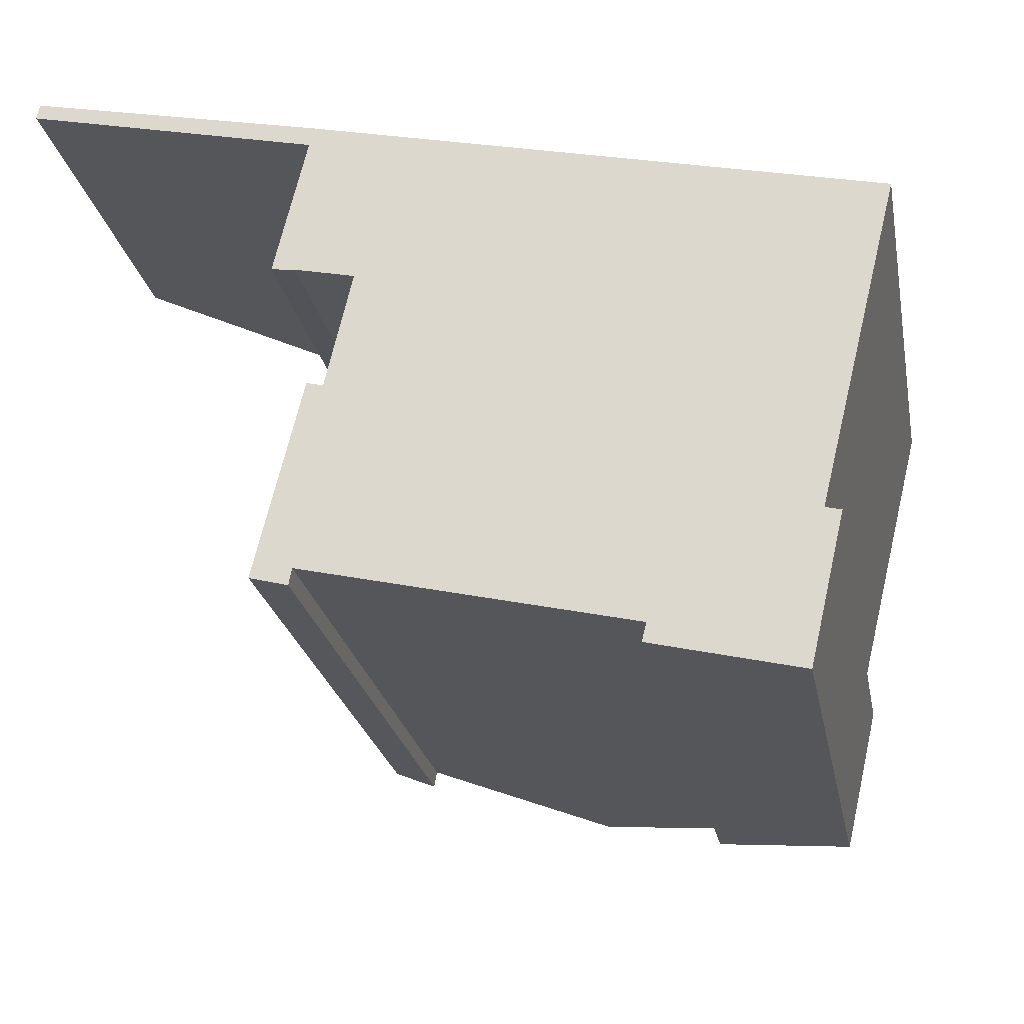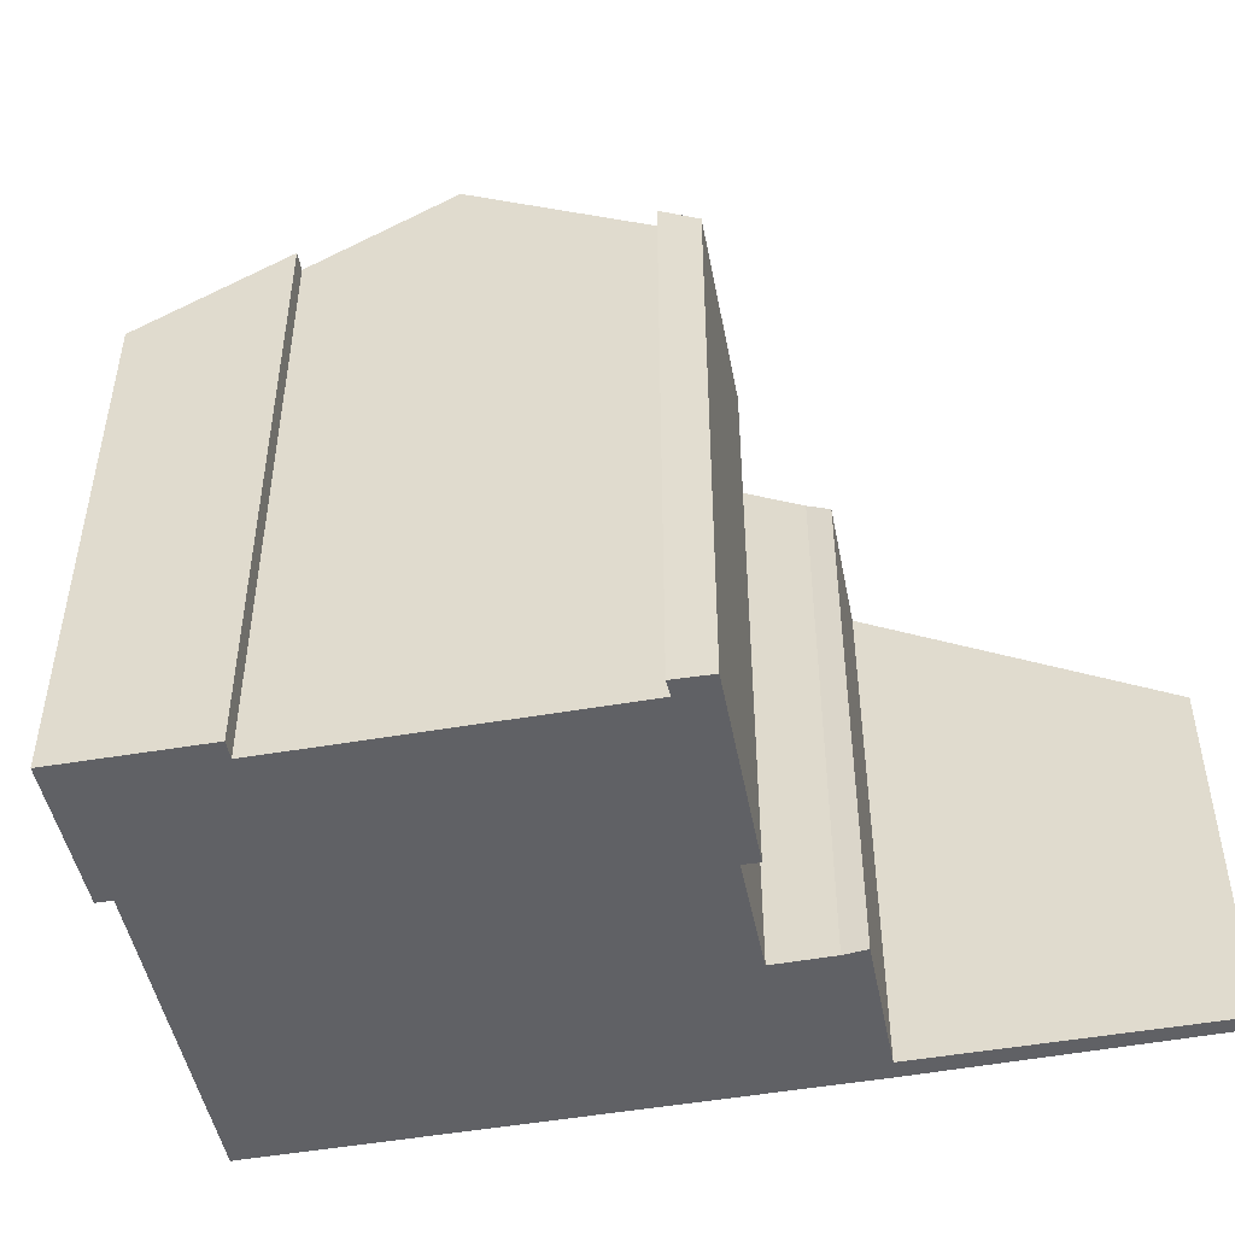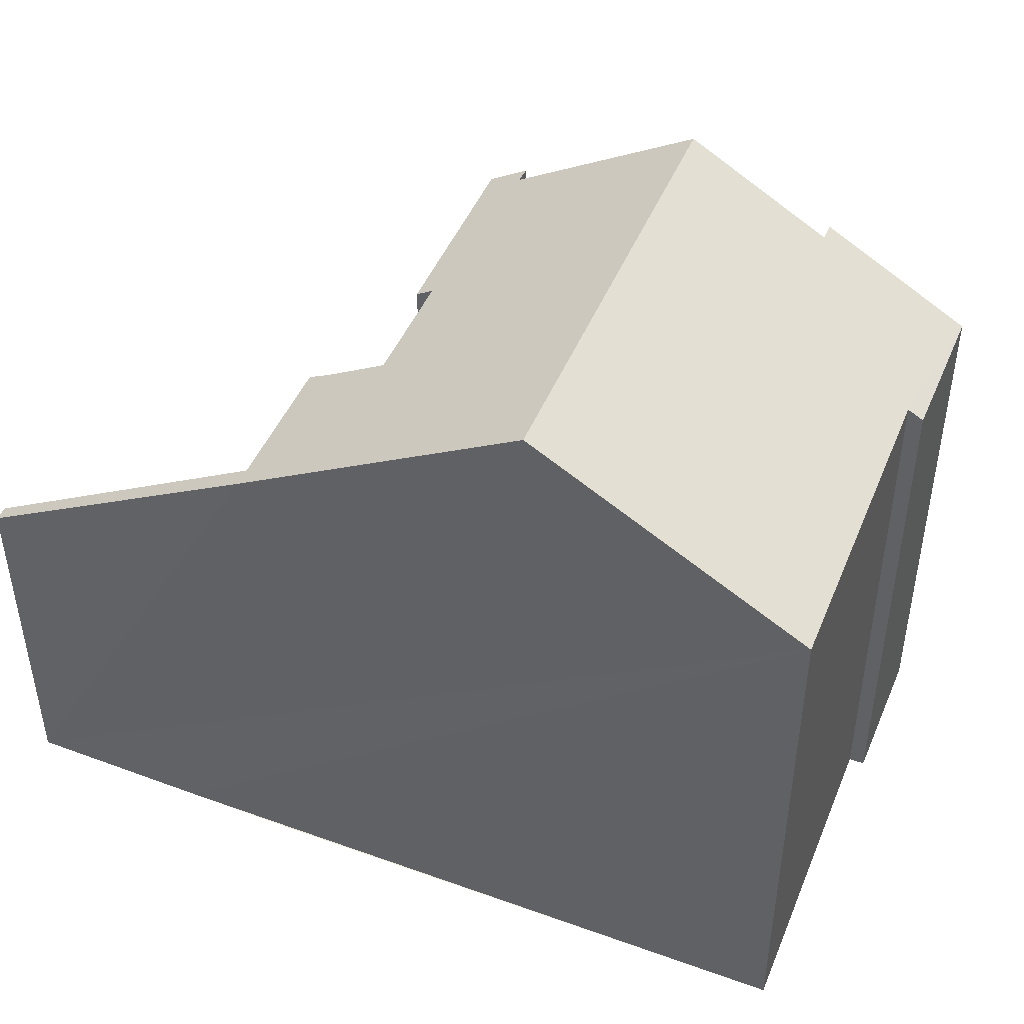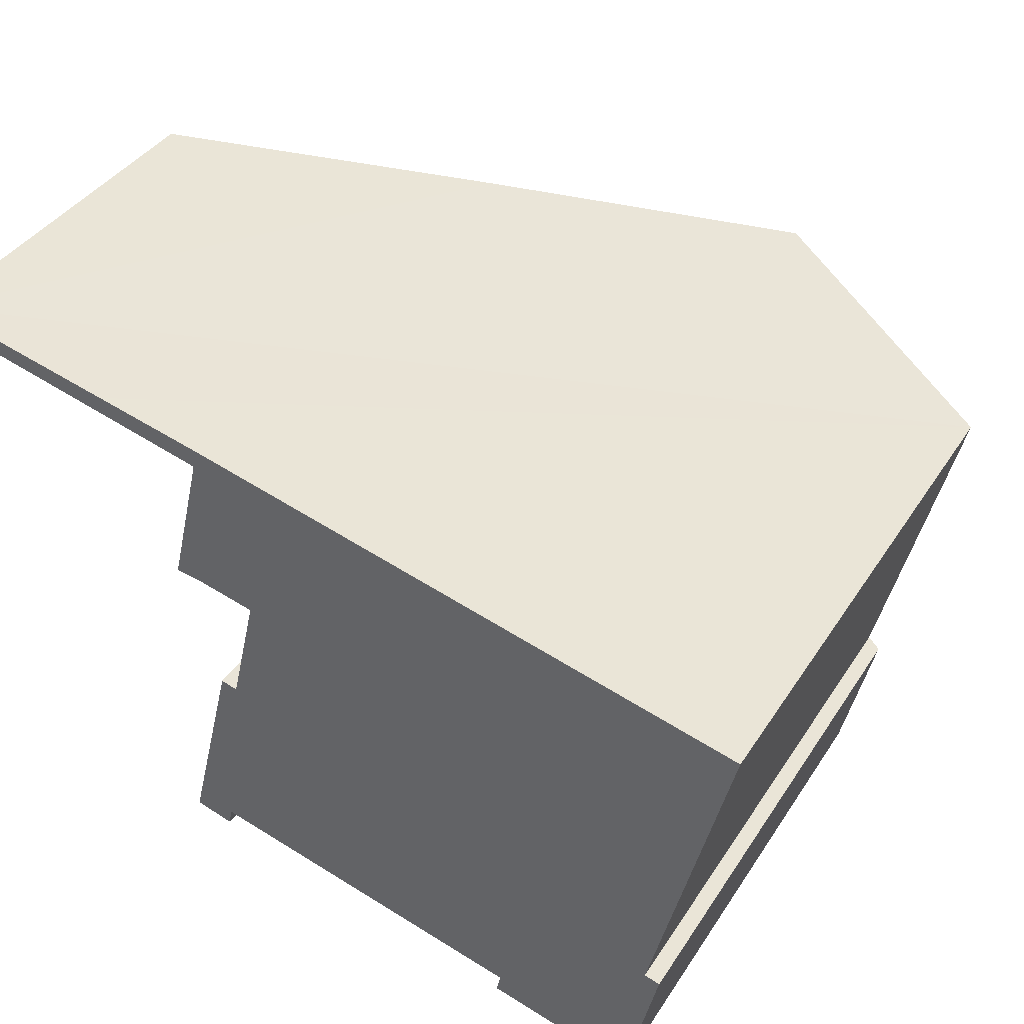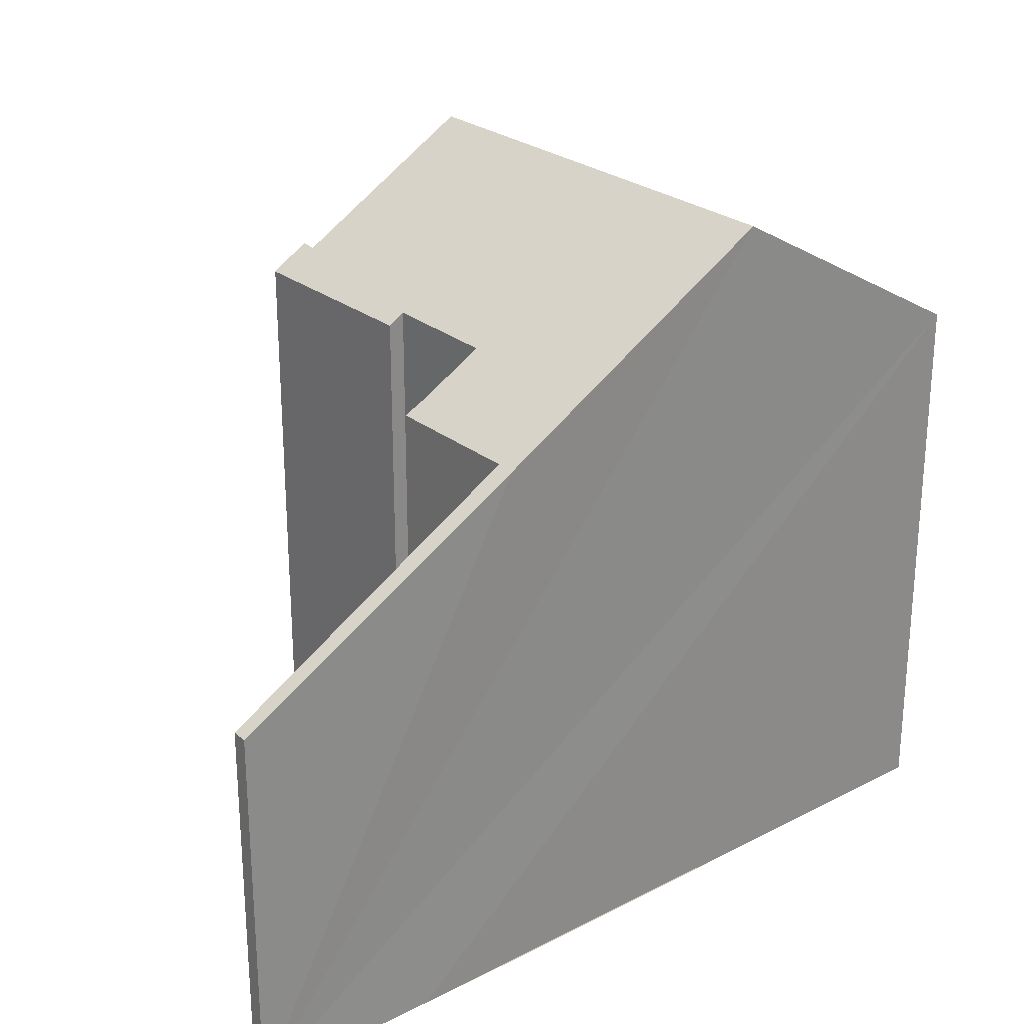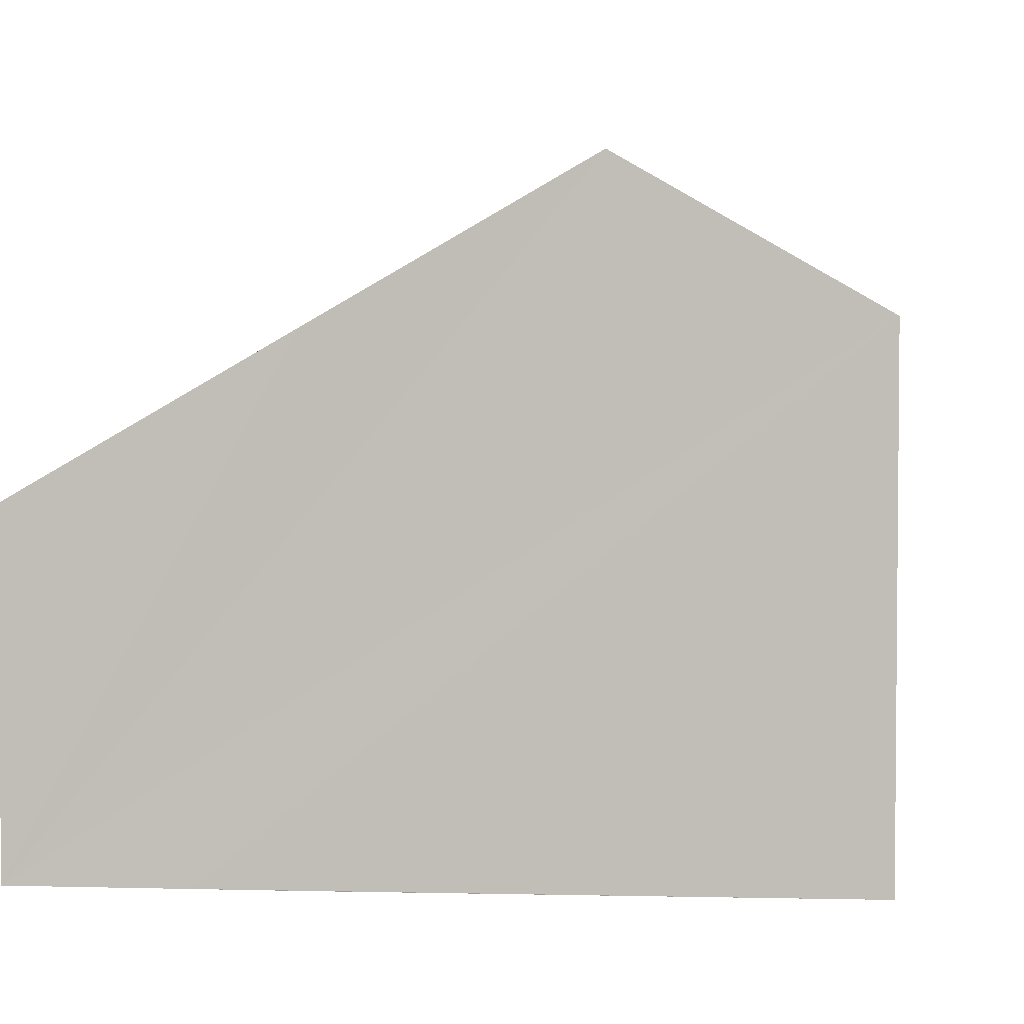
<metadata>
{"format":"obj","ext":"obj","renderer":"f3d","projection":"perspective","resolution":1024,"background":"white","views":[{"elev":-24.3,"azim":10.8,"up":"+Z"},{"elev":-48.4,"azim":-155.6,"up":"+Y"},{"elev":46.3,"azim":35.4,"up":"+Y"},{"elev":38.7,"azim":29.3,"up":"+Z"},{"elev":26.3,"azim":-26.1,"up":"+Y"},{"elev":3.0,"azim":17.2,"up":"+Y"}]}
</metadata>
<code>
v  4.384 10.28 -9.246
v  5.101 10.66 -9.133
v  5.048 10.67 -9.424
v  5.213 10.28 -5.829
v  5.498 10.45 -5.906
v  10.19 12.54 -2.031
v  8.293 12.54 -9.891
v  0.056 6.589 0.265
v  3.305 8.494 -0.448
v  0 6.593 4.037e-16
v  5.007 9.538 -1.167
v  5.086 9.538 -0.839
v  5.151 9.576 -0.853
v  5.088 9.586 -1.186
v  4.516 9.592 -3.601
v  4.931 9.83 -3.652
v  5.965 10.44 -3.886
v  10.67 11.1 -10.79
v  10.75 11.1 -10.47
v  13.22 9.595 -11.41
v  13.54 9.768 -8.78
v  13.82 9.607 -8.849
v  14.88 9.757 -3.316
v  14.93 9.756 -3.138
v  5.048 5.771e-16 -9.424
v  4.384 5.662e-16 -9.246
v  5.965 2.379e-16 -3.886
v  4.931 2.236e-16 -3.652
v  4.516 2.205e-16 -3.601
v  5.088 7.262e-17 -1.186
v  0 0 0
v  5.007 7.146e-17 -1.167
v  10.67 6.608e-16 -10.79
v  13.22 6.987e-16 -11.41
v  10.75 6.413e-16 -10.47
v  5.101 5.592e-16 -9.133
v  8.293 6.056e-16 -9.891
v  5.213 3.569e-16 -5.829
v  5.498 3.616e-16 -5.906
v  0.056 -1.623e-17 0.265
v  3.305 2.743e-17 -0.448
v  14.93 1.921e-16 -3.138
v  5.086 5.137e-17 -0.839
v  5.151 5.223e-17 -0.853
v  10.19 1.244e-16 -2.031
v  13.54 5.376e-16 -8.78
v  13.82 5.418e-16 -8.849
v  14.88 2.03e-16 -3.316
g defaultobject
f 1 2 3
f 4 5 1
f 6 1 5
f 2 1 6
f 7 2 6
f 8 9 10
f 11 10 9
f 12 11 9
f 13 11 12
f 6 11 13
f 14 11 6
f 15 14 6
f 16 15 6
f 17 16 6
f 5 17 6
f 18 19 20
f 20 21 22
f 21 20 6
f 6 20 19
f 6 19 7
f 23 6 24
f 6 23 21
f 25 1 3
f 1 25 26
f 27 16 17
f 16 27 28
f 28 15 16
f 15 28 29
f 30 11 14
f 11 30 10
f 10 30 31
f 31 30 32
f 20 33 18
f 33 20 34
f 19 2 7
f 2 19 35
f 2 35 36
f 36 35 37
f 1 38 4
f 38 1 26
f 39 17 5
f 17 39 27
f 29 14 15
f 14 29 30
f 31 8 10
f 8 31 40
f 33 19 18
f 19 33 35
f 4 39 5
f 39 4 38
f 40 9 8
f 9 40 12
f 12 40 13
f 13 40 6
f 6 40 24
f 24 40 41
f 24 41 42
f 42 41 43
f 42 43 44
f 42 44 45
f 46 22 21
f 22 46 47
f 42 23 24
f 23 42 21
f 21 42 46
f 46 42 48
f 47 20 22
f 20 47 34
f 2 25 3
f 25 2 36
f 26 25 36
f 47 33 34
f 33 47 46
f 33 46 48
f 33 48 35
f 35 48 37
f 37 48 42
f 37 42 45
f 37 45 36
f 36 45 27
f 27 45 44
f 36 27 39
f 36 39 26
f 27 44 28
f 28 44 30
f 28 30 29
f 30 44 32
f 32 44 31
f 31 44 43
f 31 43 41
f 31 41 40
f 38 26 39

</code>
